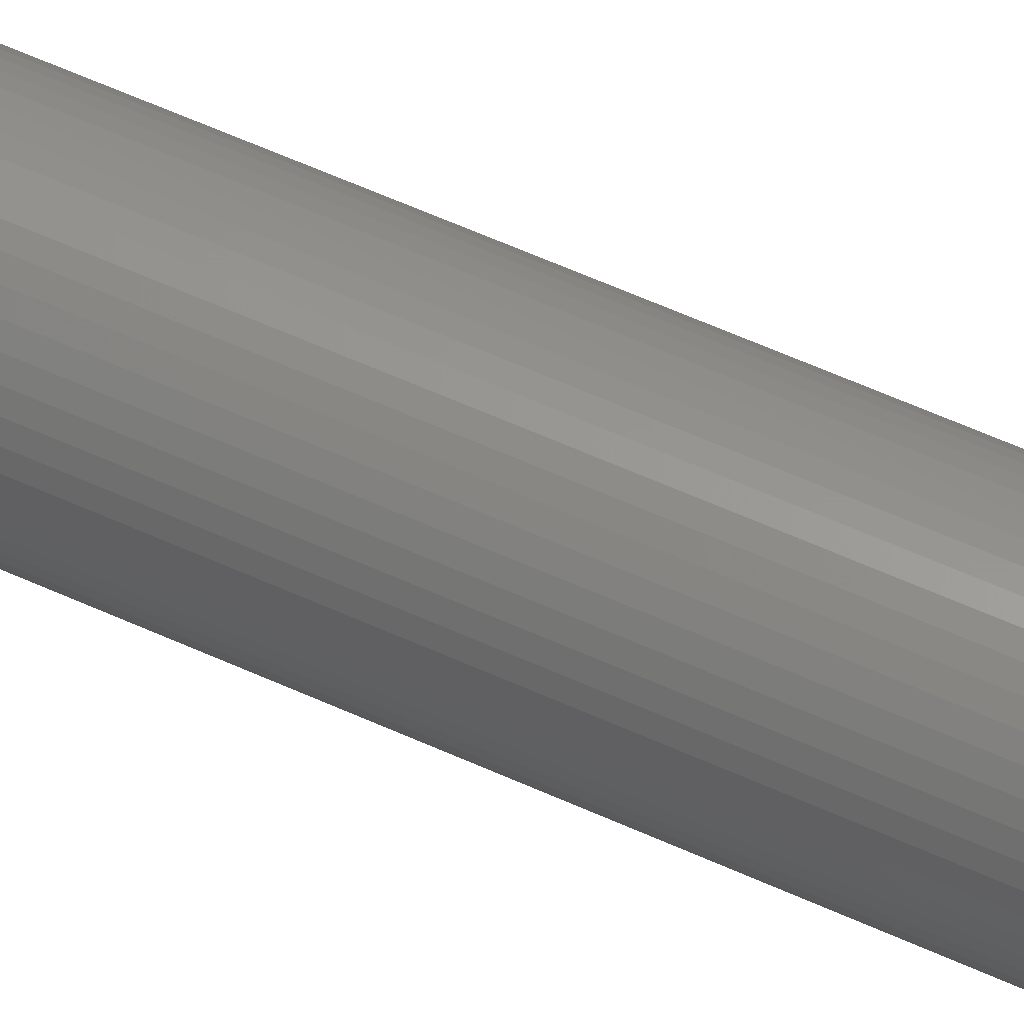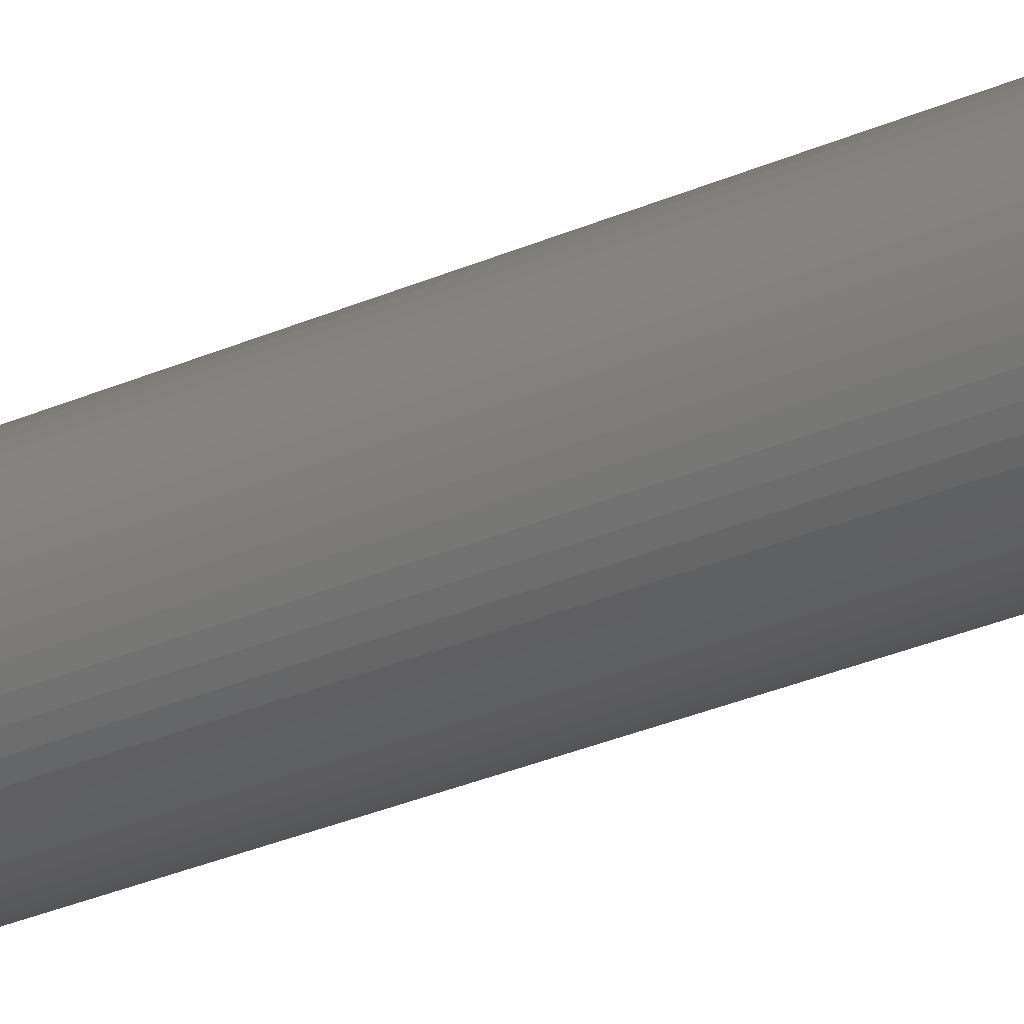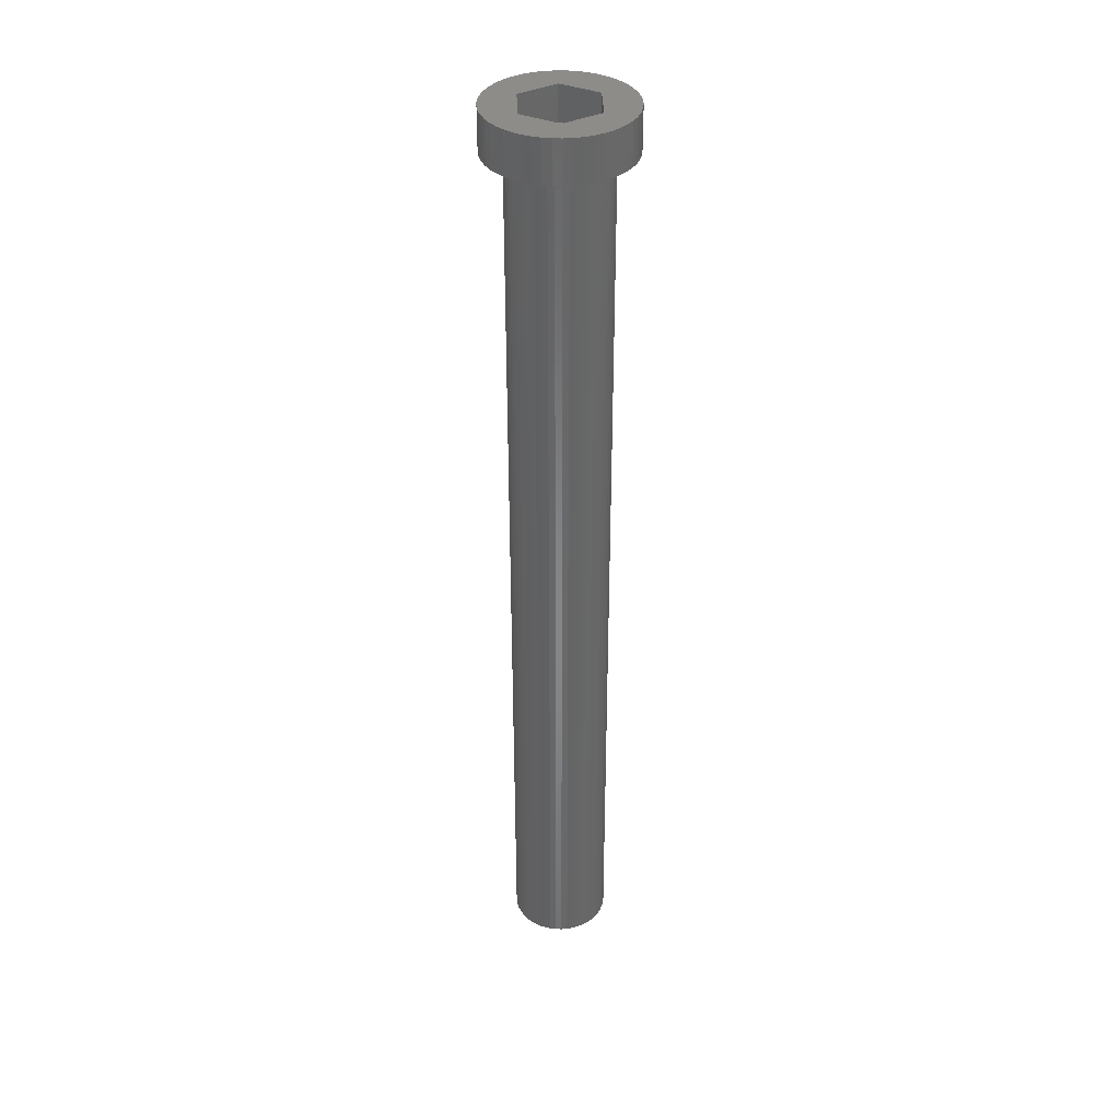
<metadata>
{"format":"stl","ext":"stl","renderer":"f3d","projection":"perspective","resolution":1024,"background":"white","views":[{"elev":57.7,"azim":115.5,"up":"+Y"},{"elev":-27.1,"azim":-54.7,"up":"+Y"},{"elev":36.7,"azim":88.0,"up":"+Z"}]}
</metadata>
<code>
# stl→obj: 344 verts, 688 faces
v 10 0 145
v 9.921 1.253 139
v 9.921 1.253 145
v 10 0 139
v -10 0 139
v -9.921 1.253 145
v -9.921 1.253 139
v -10 0 145
v 0.6279 9.98 139
v -0.6279 9.98 145
v 0.6279 9.98 145
v -0.6279 9.98 139
v -0.6279 -9.98 139
v 0.6279 -9.98 145
v -0.6279 -9.98 145
v 0.6279 -9.98 139
v 7.29 6.845 139
v 6.374 7.705 145
v 7.29 6.845 145
v 6.374 7.705 139
v -6.374 7.705 139
v -7.29 6.845 145
v -6.374 7.705 145
v -7.29 6.845 139
v -3.09 9.511 139
v -4.258 9.048 145
v -3.09 9.511 145
v -4.258 9.048 139
v 9.298 3.681 145
v 8.763 4.818 139
v 8.763 4.818 145
v 9.298 3.681 139
v 8.09 5.878 139
v 8.09 5.878 145
v 4.258 9.048 139
v 3.09 9.511 145
v 4.258 9.048 145
v 3.09 9.511 139
v 1.874 9.823 145
v 1.874 9.823 139
v 5.358 8.443 139
v 5.358 8.443 145
v -8.763 4.818 139
v -8.09 5.878 145
v -8.09 5.878 139
v -8.763 4.818 145
v -9.686 2.487 139
v -9.298 3.681 145
v -9.298 3.681 139
v -9.686 2.487 145
v -5.358 8.443 145
v -5.358 8.443 139
v -1.874 9.823 145
v -1.874 9.823 139
v 1.874 -9.823 145
v 1.874 -9.823 139
v 9.686 2.487 145
v 9.686 2.487 139
v 5.914 0 145
v 9.921 -1.253 145
v 9.686 -2.487 145
v 9.298 -3.681 145
v 2.957 5.122 145
v 8.763 -4.818 145
v 2.957 -5.122 145
v 8.09 -5.878 145
v 7.29 -6.845 145
v -2.957 5.122 145
v 6.374 -7.705 145
v 5.358 -8.443 145
v 4.258 -9.048 145
v 3.09 -9.511 145
v -2.957 -5.122 145
v -1.874 -9.823 145
v -3.09 -9.511 145
v -4.258 -9.048 145
v -5.358 -8.443 145
v -8.763 -4.818 145
v -5.914 0 145
v -6.374 -7.705 145
v -7.29 -6.845 145
v -8.09 -5.878 145
v -9.298 -3.681 145
v -9.686 -2.487 145
v -9.921 -1.253 145
v 9.921 -1.253 139
v 8.09 -5.878 139
v 7.29 -6.845 139
v 9.686 -2.487 139
v 9.298 -3.681 139
v -4.258 -9.048 139
v -3.09 -9.511 139
v 7 0 139
v 6.945 -0.8773 139
v 6.78 -1.741 139
v 6.945 0.8773 139
v 6.508 -2.577 139
v 8.763 -4.818 139
v 6.134 -3.372 139
v 6.78 1.741 139
v 5.663 -4.114 139
v 6.508 2.577 139
v 5.103 -4.792 139
v 6.374 -7.705 139
v 4.462 -5.394 139
v 5.358 -8.443 139
v 3.751 -5.91 139
v 4.258 -9.048 139
v 2.98 -6.334 139
v 3.09 -9.511 139
v 2.163 -6.657 139
v 1.312 -6.876 139
v 0.4395 -6.986 139
v -0.4395 -6.986 139
v -1.312 -6.876 139
v -1.874 -9.823 139
v -2.163 -6.657 139
v -2.98 -6.334 139
v -3.751 -5.91 139
v -5.358 -8.443 139
v -4.462 -5.394 139
v -6.374 -7.705 139
v -5.103 -4.792 139
v -7.29 -6.845 139
v -5.663 -4.114 139
v -8.09 -5.878 139
v -6.134 -3.372 139
v -8.763 -4.818 139
v -9.298 -3.681 139
v -6.508 -2.577 139
v 6.134 3.372 139
v 5.663 4.114 139
v 5.103 4.792 139
v 4.462 5.394 139
v 3.751 5.91 139
v 2.98 6.334 139
v 2.163 6.657 139
v 1.312 6.876 139
v 0.4395 6.986 139
v -0.4395 6.986 139
v -1.312 6.876 139
v -2.163 6.657 139
v -2.98 6.334 139
v -3.751 5.91 139
v -4.462 5.394 139
v -5.103 4.792 139
v -5.663 4.114 139
v -6.134 3.372 139
v -6.508 2.577 139
v -6.78 1.741 139
v -6.945 0.8773 139
v -7 0 139
v -6.78 -1.741 139
v -9.686 -2.487 139
v -6.945 -0.8773 139
v -9.921 -1.253 139
v -6.78 1.741 9
v -6.508 2.577 9
v 5.663 4.114 9
v 6.134 3.372 9
v 2.98 6.334 9
v 2.163 6.657 9
v -2.163 6.657 9
v -2.98 6.334 9
v -6.134 3.372 9
v 7 0 9
v 6.945 -0.8773 9
v 5.103 4.792 9
v 4.462 5.394 9
v 0.4395 6.986 9
v -0.4395 6.986 9
v 3.751 5.91 9
v -6.945 0.8773 9
v -5.663 4.114 9
v -5.103 4.792 9
v -1.312 6.876 9
v -4.462 5.394 9
v 6.508 -2.577 9
v 6.134 -3.372 9
v -5.103 -4.792 9
v -4.462 -5.394 9
v -6.134 -3.372 9
v -6.508 -2.577 9
v 2.98 -6.334 9
v 3.751 -5.91 9
v 1.312 6.876 9
v -7 0 9
v -3.751 5.91 9
v 6.945 0.8773 9
v 5.663 -4.114 9
v 5.103 -4.792 9
v -5.663 -4.114 9
v 0.4395 -6.986 9
v 1.312 -6.876 9
v 6.508 2.577 9
v 6.78 1.741 9
v 6.78 -1.741 9
v -3.751 -5.91 9
v -2.98 -6.334 9
v -0.4395 -6.986 9
v -6.945 -0.8773 9
v -6.78 -1.741 9
v 2.163 -6.657 9
v 4.462 -5.394 9
v -1.312 -6.876 9
v -2.163 -6.657 9
v 3.25 0 9
v 3.224 -0.4073 9
v 3.148 -0.8082 9
v 3.224 0.4073 9
v 3.022 -1.196 9
v 2.848 -1.566 9
v 3.148 0.8082 9
v 2.629 -1.91 9
v 2.369 -2.225 9
v 3.022 1.196 9
v 2.072 -2.504 9
v 2.848 1.566 9
v 1.741 -2.744 9
v 1.384 -2.941 9
v 1.004 -3.091 9
v 0.609 -3.192 9
v 0.2041 -3.244 9
v -0.2041 -3.244 9
v -0.609 -3.192 9
v -1.004 -3.091 9
v -1.384 -2.941 9
v -1.741 -2.744 9
v -2.072 -2.504 9
v -2.369 -2.225 9
v -2.629 -1.91 9
v -2.848 -1.566 9
v 2.629 1.91 9
v 2.369 2.225 9
v 2.072 2.504 9
v 1.741 2.744 9
v 1.384 2.941 9
v 1.004 3.091 9
v 0.609 3.192 9
v 0.2041 3.244 9
v -0.2041 3.244 9
v -0.609 3.192 9
v -1.004 3.091 9
v -1.384 2.941 9
v -1.741 2.744 9
v -2.072 2.504 9
v -2.369 2.225 9
v -2.629 1.91 9
v -2.848 1.566 9
v -3.022 1.196 9
v -3.148 0.8082 9
v -3.224 0.4073 9
v -3.25 0 9
v -3.022 -1.196 9
v -3.148 -0.8082 9
v -3.224 -0.4073 9
v -2.875 -1.508 140
v -2.875 -2.875 139.7
v -2.875 -1.508 139.4
v -2.875 -5 140
v -2.875 -5 139.7
v -2.875 -2.875 139.4
v -2.875 5 140
v -2.875 2.875 139.7
v -2.875 5 139.7
v -2.875 1.508 140
v -2.875 1.508 139.4
v -2.875 2.875 139.4
v -2.957 -5.122 140
v -5.914 0 140
v -3.022 -1.196 140
v -3.148 -0.8082 140
v -3.224 -0.4073 140
v -3.25 0 140
v 2.957 5.122 140
v 2.875 5 140
v -2.957 5.122 140
v -3.022 1.196 140
v -3.148 0.8082 140
v -3.224 0.4073 140
v 5.914 0 140
v 3.224 0.4073 140
v 3.25 0 140
v 3.148 0.8082 140
v 3.022 1.196 140
v 2.875 1.508 140
v 3.224 -0.4073 140
v 3.148 -0.8082 140
v 3.022 -1.196 140
v 2.875 -1.508 140
v 2.957 -5.122 140
v 2.875 -5 140
v 2.875 -2.875 139.7
v 2.875 -1.508 139.4
v 2.875 -2.875 139.4
v 2.875 -5 139.7
v 2.875 2.875 139.4
v 2.875 1.508 139.4
v 2.875 2.875 139.7
v 2.875 5 139.7
v 1.503 -2.875 139.7
v 1.384 -2.941 139.7
v 1.004 -3.091 139.7
v 0.609 -3.192 139.7
v 0.2041 -3.244 139.7
v -0.2041 -3.244 139.7
v -0.609 -3.192 139.7
v -1.004 -3.091 139.7
v -1.384 -2.941 139.7
v -1.503 -2.875 139.7
v 1.503 2.875 139.7
v 1.384 2.941 139.7
v 1.004 3.091 139.7
v 0.609 3.192 139.7
v 0.2041 3.244 139.7
v -0.2041 3.244 139.7
v -0.609 3.192 139.7
v -1.004 3.091 139.7
v -1.384 2.941 139.7
v -1.503 2.875 139.7
v 1.503 2.875 139.4
v -1.503 2.875 139.4
v -1.741 -2.744 139.4
v -1.503 -2.875 139.4
v -2.072 -2.504 139.4
v -2.369 -2.225 139.4
v -2.629 -1.91 139.4
v -2.848 -1.566 139.4
v 2.848 1.566 139.4
v 2.629 1.91 139.4
v 2.369 2.225 139.4
v 2.072 2.504 139.4
v 1.741 2.744 139.4
v -1.741 2.744 139.4
v -2.072 2.504 139.4
v -2.369 2.225 139.4
v -2.629 1.91 139.4
v -2.848 1.566 139.4
v 2.848 -1.566 139.4
v 2.629 -1.91 139.4
v 2.369 -2.225 139.4
v 2.072 -2.504 139.4
v 1.741 -2.744 139.4
v 1.503 -2.875 139.4
f 1 2 3
f 2 1 4
f 5 6 7
f 6 5 8
f 9 10 11
f 10 9 12
f 13 14 15
f 14 13 16
f 17 18 19
f 18 17 20
f 21 22 23
f 22 21 24
f 25 26 27
f 26 25 28
f 29 30 31
f 30 29 32
f 31 33 34
f 33 31 30
f 35 36 37
f 36 35 38
f 38 39 36
f 39 38 40
f 41 37 42
f 37 41 35
f 43 44 45
f 44 43 46
f 45 22 24
f 22 45 44
f 47 48 49
f 48 47 50
f 28 51 26
f 51 28 52
f 12 53 10
f 53 12 54
f 16 55 14
f 55 16 56
f 57 32 29
f 32 57 58
f 3 58 57
f 58 3 2
f 34 17 19
f 17 34 33
f 40 11 39
f 11 40 9
f 20 42 18
f 42 20 41
f 49 46 43
f 46 49 48
f 7 50 47
f 50 7 6
f 59 1 3
f 59 3 57
f 1 59 60
f 59 57 29
f 60 59 61
f 59 29 31
f 61 59 62
f 63 31 34
f 62 59 64
f 63 34 19
f 65 64 59
f 63 19 18
f 64 65 66
f 66 65 67
f 63 18 42
f 63 42 37
f 63 37 36
f 31 63 59
f 39 63 36
f 11 63 39
f 10 63 11
f 68 10 53
f 10 68 63
f 27 68 53
f 26 68 27
f 51 68 26
f 23 68 51
f 22 68 23
f 67 65 69
f 69 65 70
f 70 65 71
f 71 65 72
f 65 55 72
f 65 14 55
f 65 15 14
f 73 15 65
f 15 73 74
f 73 75 74
f 73 76 75
f 73 77 76
f 78 73 79
f 73 80 77
f 44 68 22
f 46 68 44
f 73 81 80
f 68 46 79
f 73 82 81
f 48 79 46
f 73 78 82
f 50 79 48
f 79 83 78
f 6 79 50
f 79 84 83
f 8 79 6
f 79 85 84
f 79 8 85
f 54 27 53
f 27 54 25
f 60 4 1
f 4 60 86
f 67 87 66
f 87 67 88
f 62 89 61
f 89 62 90
f 61 86 60
f 86 61 89
f 91 75 76
f 75 91 92
f 93 4 86
f 94 86 89
f 4 93 2
f 95 89 90
f 96 2 93
f 97 90 98
f 2 96 58
f 99 98 87
f 100 58 96
f 101 87 88
f 58 100 32
f 102 32 100
f 86 94 93
f 89 95 94
f 90 97 95
f 103 88 104
f 98 99 97
f 87 101 99
f 105 104 106
f 88 103 101
f 104 105 103
f 107 106 108
f 106 107 105
f 109 108 110
f 108 109 107
f 110 111 109
f 56 111 110
f 56 112 111
f 16 112 56
f 16 113 112
f 16 114 113
f 13 114 16
f 13 115 114
f 116 115 13
f 116 117 115
f 92 117 116
f 117 92 118
f 91 118 92
f 118 91 119
f 120 119 91
f 119 120 121
f 122 121 120
f 121 122 123
f 124 123 122
f 123 124 125
f 126 125 124
f 125 126 127
f 128 127 126
f 129 130 128
f 127 128 130
f 32 102 30
f 131 30 102
f 30 131 33
f 132 33 131
f 33 132 17
f 133 17 132
f 17 133 20
f 134 20 133
f 20 134 41
f 135 41 134
f 41 135 35
f 136 35 135
f 35 136 38
f 137 38 136
f 137 40 38
f 138 40 137
f 138 9 40
f 139 9 138
f 140 9 139
f 140 12 9
f 141 12 140
f 141 54 12
f 142 54 141
f 25 142 143
f 142 25 54
f 28 143 144
f 143 28 25
f 52 144 145
f 21 145 146
f 144 52 28
f 24 146 147
f 45 147 148
f 145 21 52
f 43 148 149
f 49 149 150
f 47 150 151
f 146 24 21
f 7 151 152
f 130 129 153
f 154 153 129
f 147 45 24
f 153 154 155
f 148 43 45
f 156 155 154
f 149 49 43
f 155 156 152
f 150 47 49
f 5 152 156
f 151 7 47
f 152 5 7
f 110 71 72
f 71 110 108
f 52 23 51
f 23 52 21
f 108 70 71
f 70 108 106
f 66 98 64
f 98 66 87
f 124 82 126
f 82 124 81
f 129 84 154
f 84 129 83
f 56 72 55
f 72 56 110
f 104 67 69
f 67 104 88
f 106 69 70
f 69 106 104
f 64 90 62
f 90 64 98
f 116 15 74
f 15 116 13
f 120 76 77
f 76 120 91
f 92 74 75
f 74 92 116
f 126 78 128
f 78 126 82
f 128 83 129
f 83 128 78
f 154 85 156
f 85 154 84
f 156 8 5
f 8 156 85
f 124 80 81
f 80 124 122
f 122 77 80
f 77 122 120
f 157 149 158
f 149 157 150
f 131 159 132
f 159 131 160
f 161 137 136
f 137 161 162
f 163 143 142
f 143 163 164
f 158 148 165
f 148 158 149
f 94 166 93
f 166 94 167
f 168 134 133
f 134 168 169
f 170 140 139
f 140 170 171
f 172 136 135
f 136 172 161
f 173 150 157
f 150 173 151
f 174 146 175
f 146 174 147
f 176 142 141
f 142 176 163
f 177 146 145
f 146 177 175
f 99 178 97
f 178 99 179
f 180 121 123
f 121 180 181
f 182 130 183
f 130 182 127
f 184 107 109
f 107 184 185
f 132 168 133
f 168 132 159
f 162 138 137
f 138 162 186
f 186 139 138
f 139 186 170
f 169 135 134
f 135 169 172
f 187 151 173
f 151 187 152
f 165 147 174
f 147 165 148
f 171 141 140
f 141 171 176
f 188 145 144
f 145 188 177
f 164 144 143
f 144 164 188
f 93 189 96
f 189 93 166
f 103 190 101
f 190 103 191
f 192 127 182
f 127 192 125
f 193 112 113
f 112 193 194
f 102 160 131
f 160 102 195
f 100 195 102
f 195 100 196
f 96 196 100
f 196 96 189
f 95 167 94
f 167 95 197
f 101 179 99
f 179 101 190
f 198 118 119
f 118 198 199
f 200 113 114
f 113 200 193
f 201 152 187
f 152 201 155
f 183 153 202
f 153 183 130
f 180 125 192
f 125 180 123
f 203 109 111
f 109 203 184
f 194 111 112
f 111 194 203
f 204 103 105
f 103 204 191
f 97 197 95
f 197 97 178
f 205 114 115
f 114 205 200
f 206 115 117
f 115 206 205
f 207 166 167
f 208 167 197
f 166 207 189
f 209 197 178
f 210 189 207
f 211 178 179
f 189 210 196
f 212 179 190
f 213 196 210
f 214 190 191
f 196 213 195
f 215 191 204
f 216 195 213
f 217 204 185
f 195 216 160
f 218 160 216
f 167 208 207
f 197 209 208
f 178 211 209
f 219 185 184
f 179 212 211
f 190 214 212
f 191 215 214
f 220 184 203
f 204 217 215
f 185 219 217
f 184 220 219
f 221 203 194
f 203 221 220
f 194 222 221
f 193 222 194
f 193 223 222
f 193 224 223
f 200 224 193
f 200 225 224
f 205 225 200
f 225 205 226
f 206 226 205
f 226 206 227
f 199 227 206
f 227 199 228
f 198 228 199
f 228 198 229
f 181 229 198
f 229 181 230
f 180 230 181
f 230 180 231
f 192 231 180
f 231 192 232
f 182 232 192
f 160 218 159
f 233 159 218
f 159 233 168
f 234 168 233
f 168 234 169
f 235 169 234
f 169 235 172
f 236 172 235
f 172 236 161
f 237 161 236
f 161 237 162
f 238 162 237
f 162 238 186
f 239 186 238
f 239 170 186
f 240 170 239
f 241 170 240
f 241 171 170
f 242 171 241
f 176 242 243
f 242 176 171
f 163 243 244
f 164 244 245
f 188 245 246
f 243 163 176
f 177 246 247
f 175 247 248
f 174 248 249
f 244 164 163
f 165 249 250
f 158 250 251
f 157 251 252
f 173 252 253
f 232 182 254
f 245 188 164
f 183 254 182
f 246 177 188
f 254 183 255
f 247 175 177
f 202 255 183
f 248 174 175
f 255 202 256
f 249 165 174
f 201 256 202
f 250 158 165
f 256 201 253
f 251 157 158
f 187 253 201
f 252 173 157
f 253 187 173
f 202 155 201
f 155 202 153
f 185 105 107
f 105 185 204
f 181 119 121
f 119 181 198
f 199 117 118
f 117 199 206
f 257 258 259
f 260 258 257
f 258 260 261
f 259 258 262
f 263 264 265
f 266 264 263
f 267 264 266
f 264 267 268
f 257 269 260
f 270 257 271
f 270 271 272
f 270 272 273
f 270 273 274
f 257 270 269
f 275 263 276
f 277 263 275
f 277 266 263
f 270 266 277
f 266 270 278
f 278 270 279
f 279 270 280
f 280 270 274
f 281 282 283
f 281 284 282
f 281 285 284
f 286 281 275
f 286 275 276
f 281 286 285
f 287 281 283
f 288 281 287
f 289 281 288
f 290 281 289
f 281 290 291
f 292 291 290
f 260 291 292
f 291 260 269
f 293 294 295
f 294 293 290
f 292 293 296
f 293 292 290
f 297 298 299
f 299 276 300
f 299 286 276
f 286 299 298
f 301 296 293
f 302 296 301
f 303 296 302
f 304 296 303
f 305 296 304
f 306 296 305
f 261 306 307
f 261 307 308
f 261 308 309
f 261 310 258
f 310 261 309
f 306 261 296
f 300 311 299
f 300 312 311
f 300 313 312
f 300 314 313
f 300 315 314
f 300 316 315
f 265 316 300
f 316 265 317
f 317 265 318
f 318 265 319
f 265 320 319
f 320 265 264
f 296 260 292
f 260 296 261
f 265 276 263
f 276 265 300
f 321 299 311
f 299 321 297
f 268 320 264
f 320 268 322
f 323 262 324
f 325 262 323
f 326 262 325
f 327 262 326
f 328 262 327
f 262 328 259
f 297 329 298
f 297 330 329
f 297 331 330
f 297 332 331
f 297 333 332
f 333 297 321
f 268 334 322
f 268 335 334
f 268 336 335
f 268 337 336
f 268 338 337
f 338 268 267
f 339 295 294
f 340 295 339
f 341 295 340
f 342 295 341
f 343 295 342
f 295 343 344
f 295 301 293
f 301 295 344
f 324 258 310
f 258 324 262
f 218 298 329
f 216 298 218
f 285 298 216
f 298 285 286
f 279 250 278
f 250 279 251
f 218 330 233
f 330 218 329
f 239 313 314
f 313 239 238
f 238 312 313
f 312 238 237
f 244 318 319
f 318 244 243
f 266 278 267
f 267 249 338
f 250 267 278
f 267 250 249
f 209 287 208
f 287 209 288
f 236 332 333
f 332 236 235
f 337 247 336
f 247 337 248
f 334 245 322
f 322 319 320
f 244 322 245
f 322 244 319
f 242 316 317
f 316 242 241
f 207 282 210
f 282 207 283
f 211 288 209
f 288 211 289
f 217 343 342
f 343 217 219
f 210 284 213
f 284 210 282
f 213 285 216
f 285 213 284
f 235 331 332
f 331 235 234
f 241 315 316
f 315 241 240
f 312 321 311
f 237 321 312
f 237 333 321
f 333 237 236
f 274 252 280
f 252 274 253
f 338 248 337
f 248 338 249
f 243 317 318
f 317 243 242
f 246 334 335
f 334 246 245
f 247 335 336
f 335 247 246
f 208 283 207
f 283 208 287
f 214 339 212
f 339 214 340
f 259 271 257
f 271 259 254
f 328 254 259
f 254 328 232
f 222 305 304
f 305 222 223
f 215 342 341
f 342 215 217
f 233 331 234
f 331 233 330
f 240 314 315
f 314 240 239
f 280 251 279
f 251 280 252
f 211 294 289
f 212 294 211
f 294 212 339
f 289 294 290
f 225 308 307
f 308 225 226
f 224 307 306
f 307 224 225
f 273 253 274
f 253 273 256
f 271 255 272
f 255 271 254
f 221 304 303
f 304 221 222
f 343 219 344
f 344 302 301
f 220 344 219
f 344 220 302
f 220 303 302
f 303 220 221
f 228 325 323
f 325 228 229
f 223 306 305
f 306 223 224
f 326 231 327
f 231 326 230
f 229 326 325
f 326 229 230
f 272 256 273
f 256 272 255
f 215 340 214
f 340 215 341
f 309 324 310
f 227 324 309
f 227 323 324
f 323 227 228
f 327 232 328
f 232 327 231
f 226 309 308
f 309 226 227
f 79 277 68
f 277 79 270
f 277 63 68
f 63 277 275
f 291 59 281
f 59 291 65
f 281 63 275
f 63 281 59
f 291 73 65
f 73 291 269
f 73 270 79
f 270 73 269

</code>
